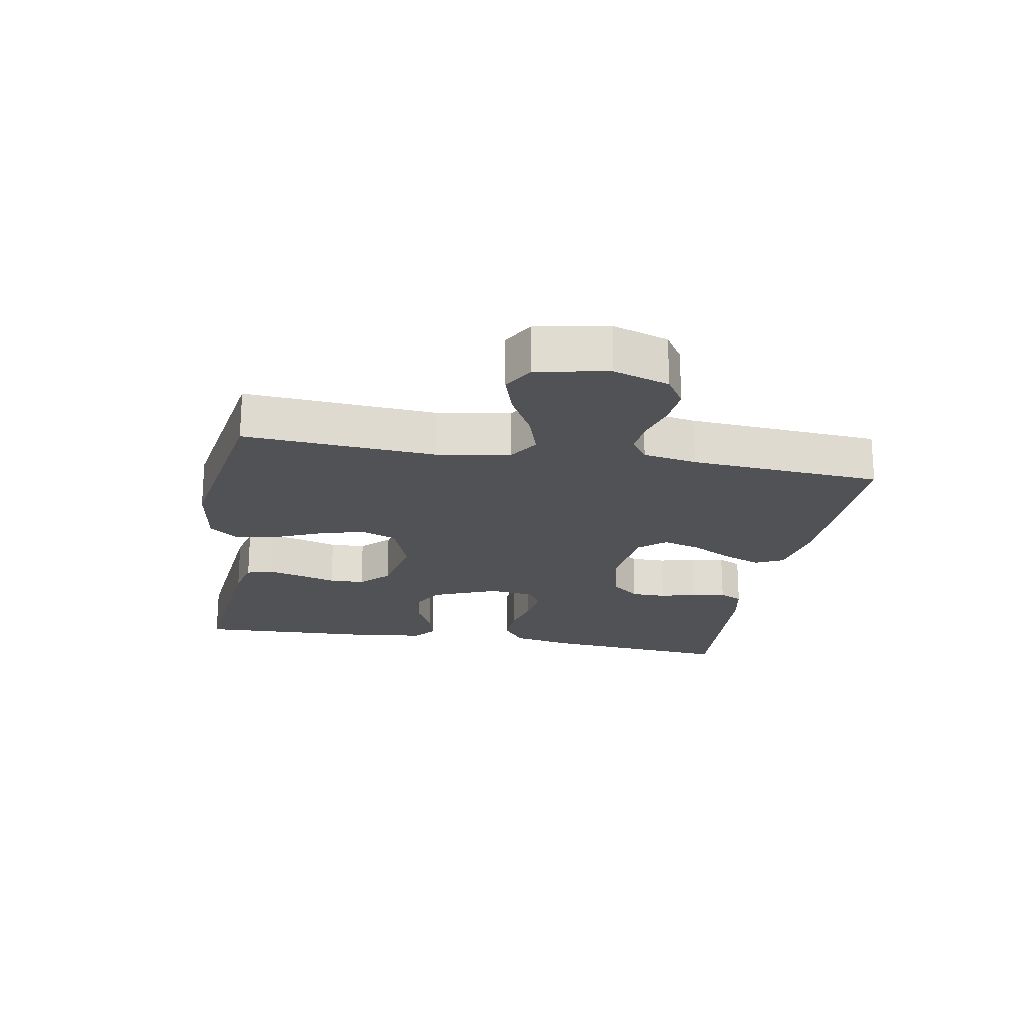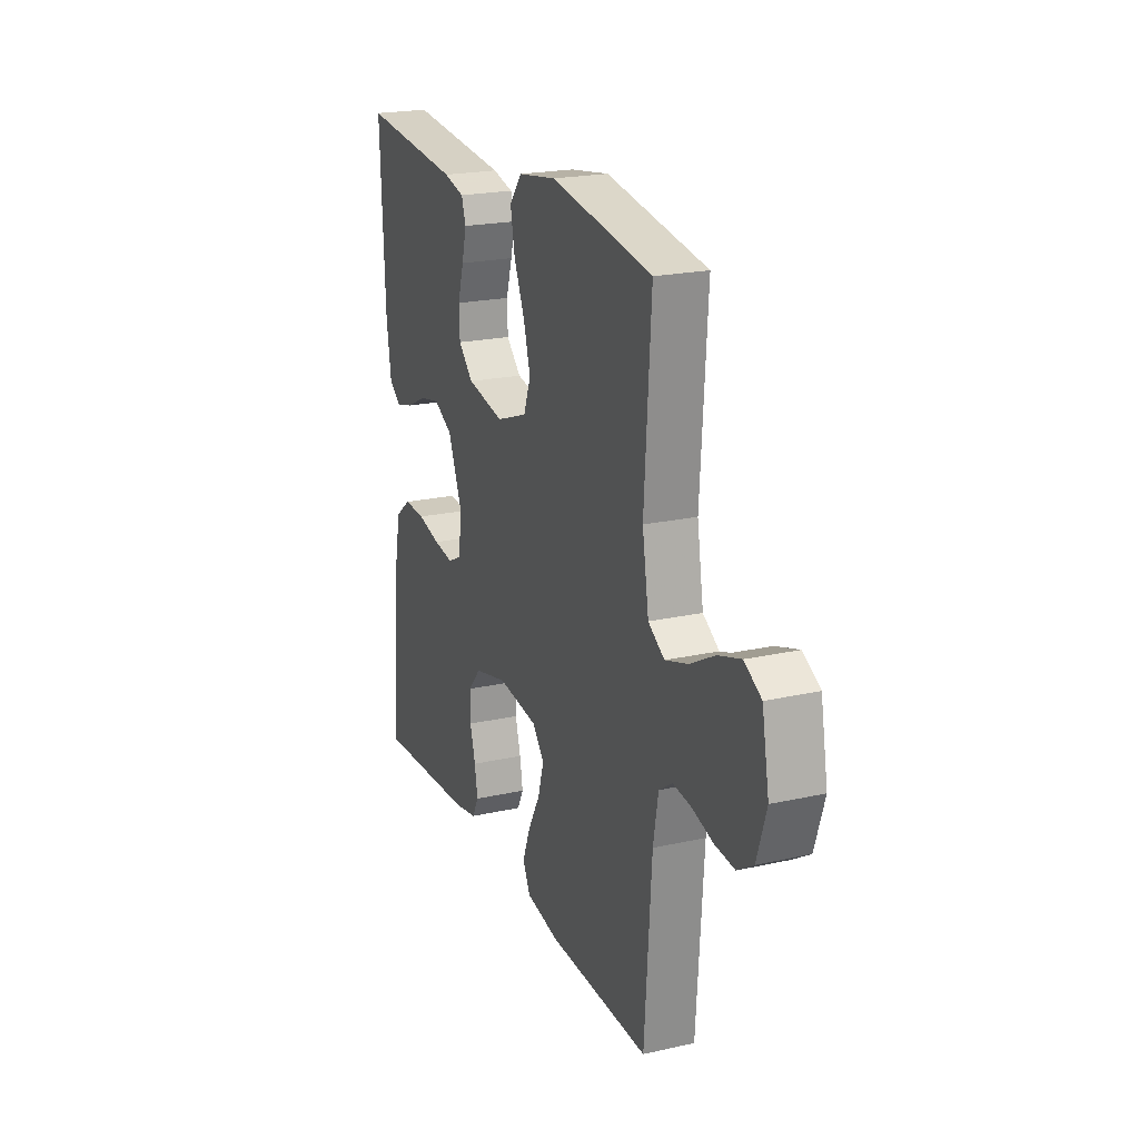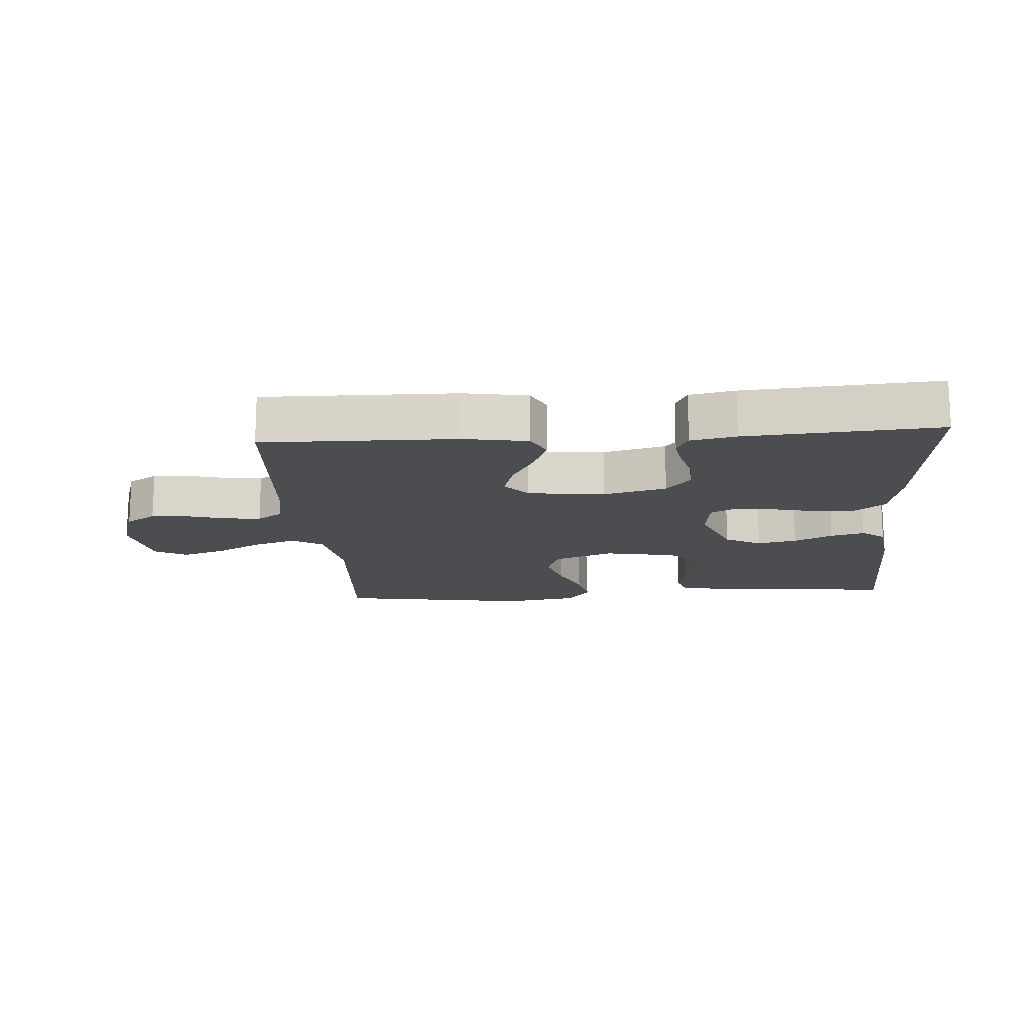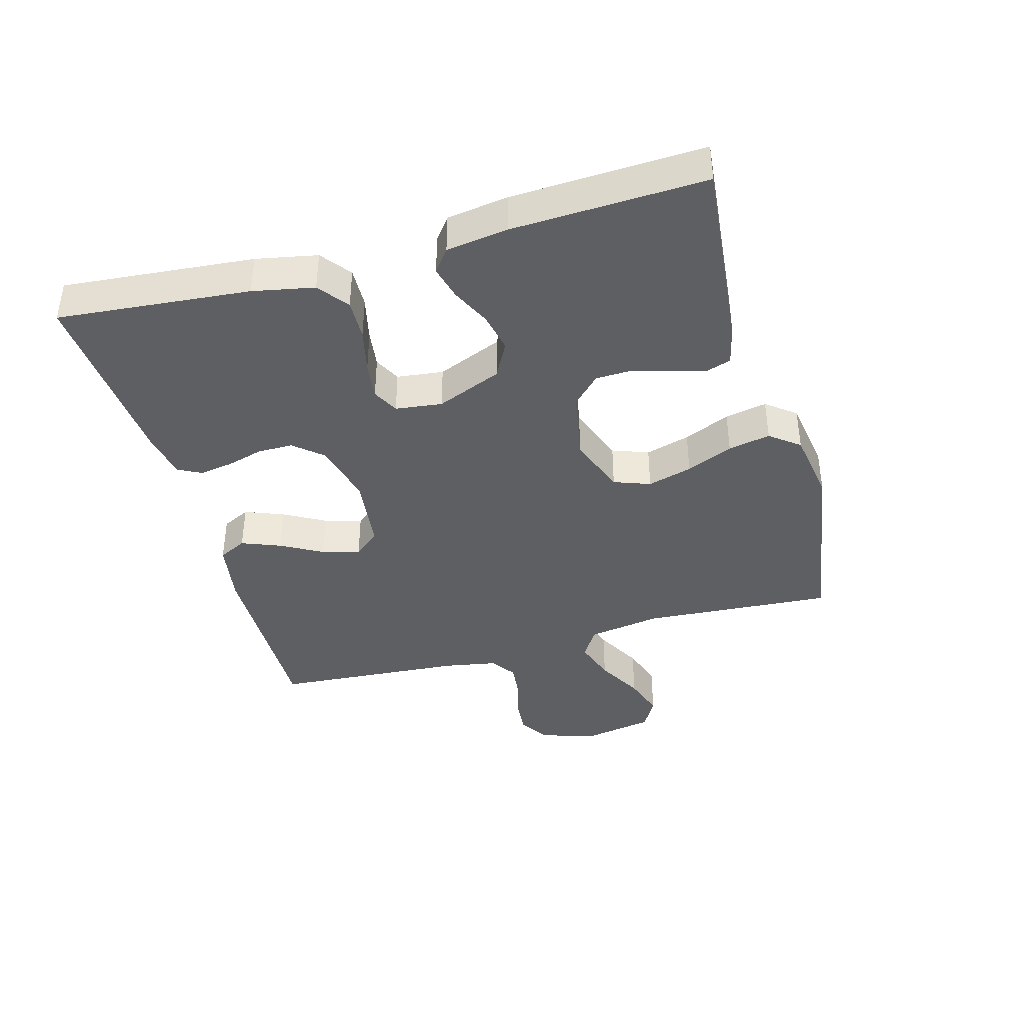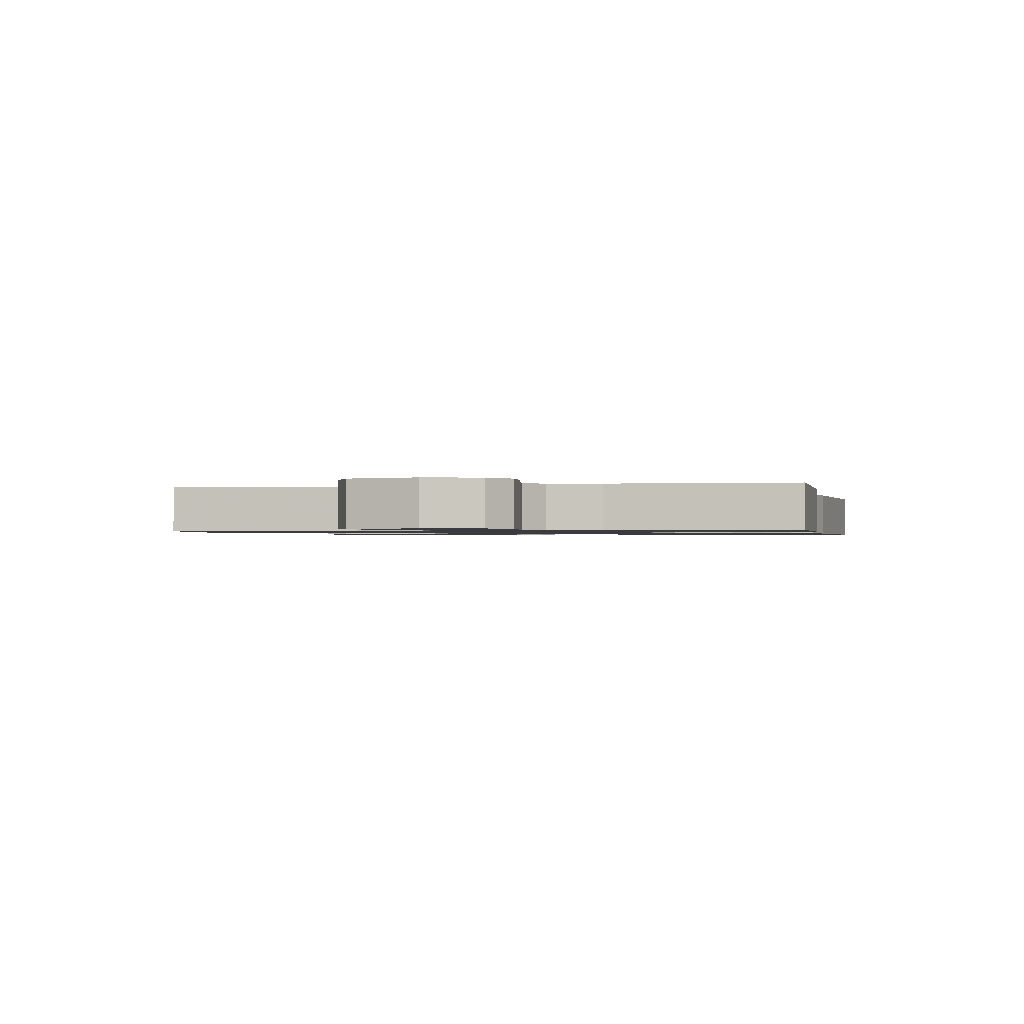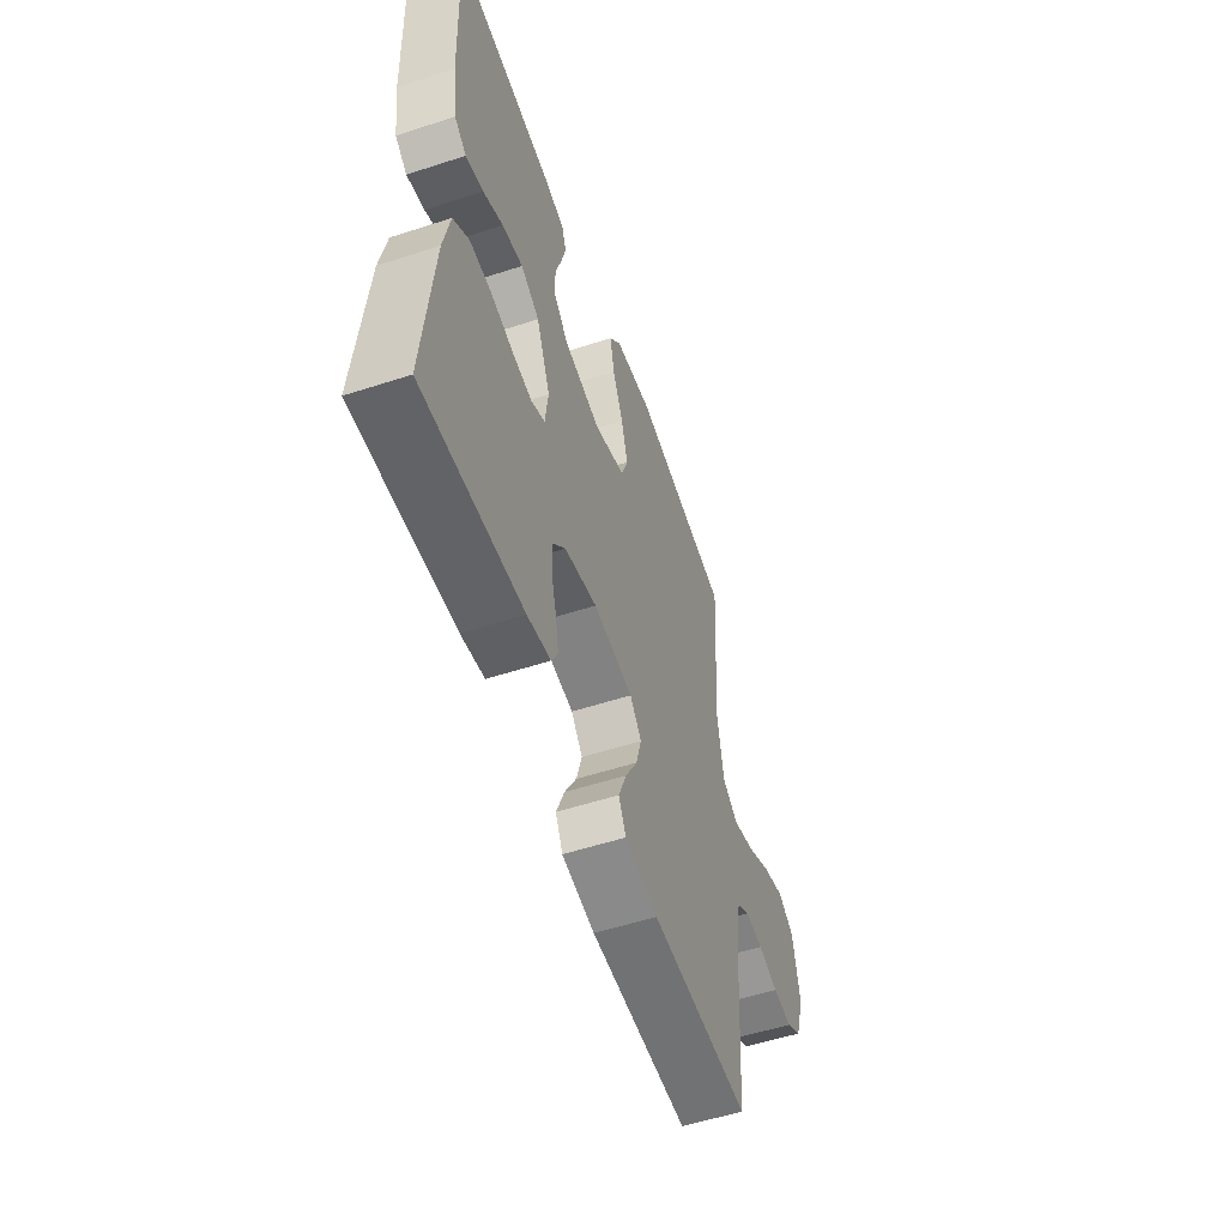
<metadata>
{"format":"obj","ext":"obj","renderer":"f3d","projection":"perspective","resolution":1024,"background":"white","views":[{"elev":-20.6,"azim":79.8,"up":"+Y"},{"elev":21.3,"azim":68.3,"up":"+Z"},{"elev":-15.7,"azim":-175.9,"up":"+Y"},{"elev":-39.8,"azim":-74.4,"up":"+Y"},{"elev":-1.1,"azim":103.2,"up":"+Y"},{"elev":-54.7,"azim":-71.0,"up":"+Z"}]}
</metadata>
<code>
v 0.5 0.07 0.5
v 0.48 0.07 0.2
v 0.499 0.07 0.086
v 0.547 0.07 0.056
v 0.614 0.07 0.078
v 0.687 0.07 0.118
v 0.754 0.07 0.14
v 0.804 0.07 0.112
v 0.825 0.07 0
v 0.797 0.07 -0.087
v 0.75 0.07 -0.117
v 0.691 0.07 -0.112
v 0.63 0.07 -0.095
v 0.576 0.07 -0.089
v 0.536 0.07 -0.116
v 0.521 0.07 -0.2
v 0.5 0.07 -0.5
v 0.2 0.07 -0.495
v 0.1 0.07 -0.478
v 0.078 0.07 -0.434
v 0.102 0.07 -0.373
v 0.138 0.07 -0.308
v 0.155 0.07 -0.249
v 0.12 0.07 -0.208
v 0 0.07 -0.194
v -0.098 0.07 -0.219
v -0.136 0.07 -0.263
v -0.136 0.07 -0.318
v -0.12 0.07 -0.375
v -0.111 0.07 -0.427
v -0.13 0.07 -0.464
v -0.2 0.07 -0.478
v -0.5 0.07 -0.5
v -0.473 0.07 -0.2
v -0.454 0.07 -0.104
v -0.407 0.07 -0.068
v -0.343 0.07 -0.07
v -0.274 0.07 -0.086
v -0.214 0.07 -0.094
v -0.173 0.07 -0.073
v -0.164 0.07 0
v -0.206 0.07 0.102
v -0.262 0.07 0.132
v -0.324 0.07 0.119
v -0.384 0.07 0.09
v -0.437 0.07 0.076
v -0.473 0.07 0.103
v -0.487 0.07 0.2
v -0.5 0.07 0.5
v -0.2 0.07 0.471
v -0.138 0.07 0.456
v -0.125 0.07 0.417
v -0.139 0.07 0.363
v -0.157 0.07 0.303
v -0.155 0.07 0.248
v -0.111 0.07 0.205
v 0 0.07 0.184
v 0.093 0.07 0.218
v 0.114 0.07 0.275
v 0.094 0.07 0.345
v 0.062 0.07 0.418
v 0.049 0.07 0.484
v 0.085 0.07 0.53
v 0.2 0.07 0.548
v 0.5 0 0.5
v 0.48 0 0.2
v 0.499 0 0.086
v 0.547 0 0.056
v 0.614 0 0.078
v 0.687 0 0.118
v 0.754 0 0.14
v 0.804 0 0.112
v 0.825 0 0
v 0.797 0 -0.087
v 0.75 0 -0.117
v 0.691 0 -0.112
v 0.63 0 -0.095
v 0.576 0 -0.089
v 0.536 0 -0.116
v 0.521 0 -0.2
v 0.5 0 -0.5
v 0.2 0 -0.495
v 0.1 0 -0.478
v 0.078 0 -0.434
v 0.102 0 -0.373
v 0.138 0 -0.308
v 0.155 0 -0.249
v 0.12 0 -0.208
v 0 0 -0.194
v -0.098 0 -0.219
v -0.136 0 -0.263
v -0.136 0 -0.318
v -0.12 0 -0.375
v -0.111 0 -0.427
v -0.13 0 -0.464
v -0.2 0 -0.478
v -0.5 0 -0.5
v -0.473 0 -0.2
v -0.454 0 -0.104
v -0.407 0 -0.068
v -0.343 0 -0.07
v -0.274 0 -0.086
v -0.214 0 -0.094
v -0.173 0 -0.073
v -0.164 0 0
v -0.206 0 0.102
v -0.262 0 0.132
v -0.324 0 0.119
v -0.384 0 0.09
v -0.437 0 0.076
v -0.473 0 0.103
v -0.487 0 0.2
v -0.5 0 0.5
v -0.2 0 0.471
v -0.138 0 0.456
v -0.125 0 0.417
v -0.139 0 0.363
v -0.157 0 0.303
v -0.155 0 0.248
v -0.111 0 0.205
v 0 0 0.184
v 0.093 0 0.218
v 0.114 0 0.275
v 0.094 0 0.345
v 0.062 0 0.418
v 0.049 0 0.484
v 0.085 0 0.53
v 0.2 0 0.548
f 64 1 2
f 63 64 2
f 62 63 2
f 61 62 2
f 60 61 2
f 59 60 2 3
f 58 59 3 4
f 57 58 4
f 56 57 4
f 52 53 54
f 51 52 54
f 50 51 54
f 49 50 54
f 48 49 54
f 47 48 54
f 46 47 54
f 45 46 54
f 44 45 54
f 43 44 54 55
f 42 43 55 56
f 36 37 38
f 35 36 38
f 34 35 38
f 33 34 38
f 32 33 38
f 31 32 38
f 30 31 38
f 29 30 38
f 28 29 38
f 27 28 38 39
f 26 27 39 40
f 20 21 22
f 19 20 22
f 18 19 22
f 17 18 22
f 16 17 22
f 15 16 22 23
f 14 15 23 24
f 11 12 13
f 10 11 13
f 9 10 13
f 8 9 13
f 7 8 13
f 6 7 13
f 5 6 13
f 4 5 13 14
f 14 24 25
f 4 14 25
f 56 4 25
f 42 56 25
f 41 42 25
f 25 26 40 41
f 66 65 128
f 66 128 127
f 66 127 126
f 66 126 125
f 66 125 124
f 67 66 124 123
f 68 67 123 122
f 68 122 121
f 68 121 120
f 118 117 116
f 118 116 115
f 118 115 114
f 118 114 113
f 118 113 112
f 118 112 111
f 118 111 110
f 118 110 109
f 118 109 108
f 119 118 108 107
f 120 119 107 106
f 102 101 100
f 102 100 99
f 102 99 98
f 102 98 97
f 102 97 96
f 102 96 95
f 102 95 94
f 102 94 93
f 102 93 92
f 103 102 92 91
f 104 103 91 90
f 86 85 84
f 86 84 83
f 86 83 82
f 86 82 81
f 86 81 80
f 87 86 80 79
f 88 87 79 78
f 77 76 75
f 77 75 74
f 77 74 73
f 77 73 72
f 77 72 71
f 77 71 70
f 77 70 69
f 78 77 69 68
f 89 88 78
f 89 78 68
f 89 68 120
f 89 120 106
f 89 106 105
f 105 104 90 89
f 1 65 66 2
f 2 66 67 3
f 3 67 68 4
f 4 68 69 5
f 5 69 70 6
f 6 70 71 7
f 7 71 72 8
f 8 72 73 9
f 9 73 74 10
f 10 74 75 11
f 11 75 76 12
f 12 76 77 13
f 13 77 78 14
f 14 78 79 15
f 15 79 80 16
f 16 80 81 17
f 17 81 82 18
f 18 82 83 19
f 19 83 84 20
f 20 84 85 21
f 21 85 86 22
f 22 86 87 23
f 23 87 88 24
f 24 88 89 25
f 25 89 90 26
f 26 90 91 27
f 27 91 92 28
f 28 92 93 29
f 29 93 94 30
f 30 94 95 31
f 31 95 96 32
f 32 96 97 33
f 33 97 98 34
f 34 98 99 35
f 35 99 100 36
f 36 100 101 37
f 37 101 102 38
f 38 102 103 39
f 39 103 104 40
f 40 104 105 41
f 41 105 106 42
f 42 106 107 43
f 43 107 108 44
f 44 108 109 45
f 45 109 110 46
f 46 110 111 47
f 47 111 112 48
f 48 112 113 49
f 49 113 114 50
f 50 114 115 51
f 51 115 116 52
f 52 116 117 53
f 53 117 118 54
f 54 118 119 55
f 55 119 120 56
f 56 120 121 57
f 57 121 122 58
f 58 122 123 59
f 59 123 124 60
f 60 124 125 61
f 61 125 126 62
f 62 126 127 63
f 63 127 128 64
f 64 128 65 1

</code>
